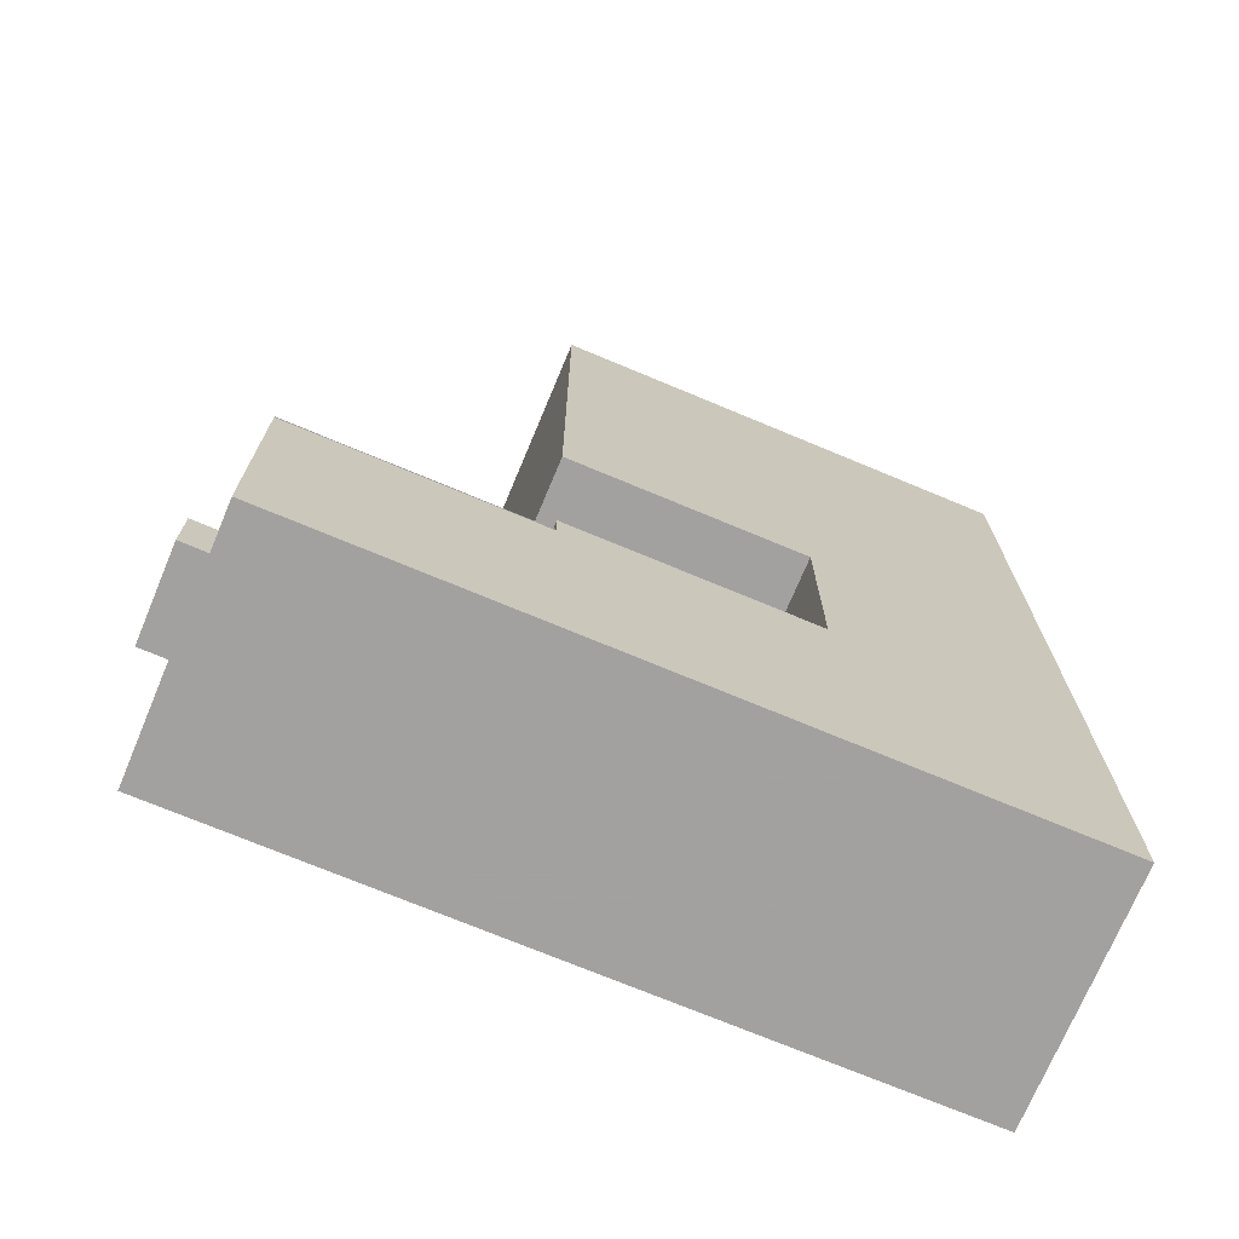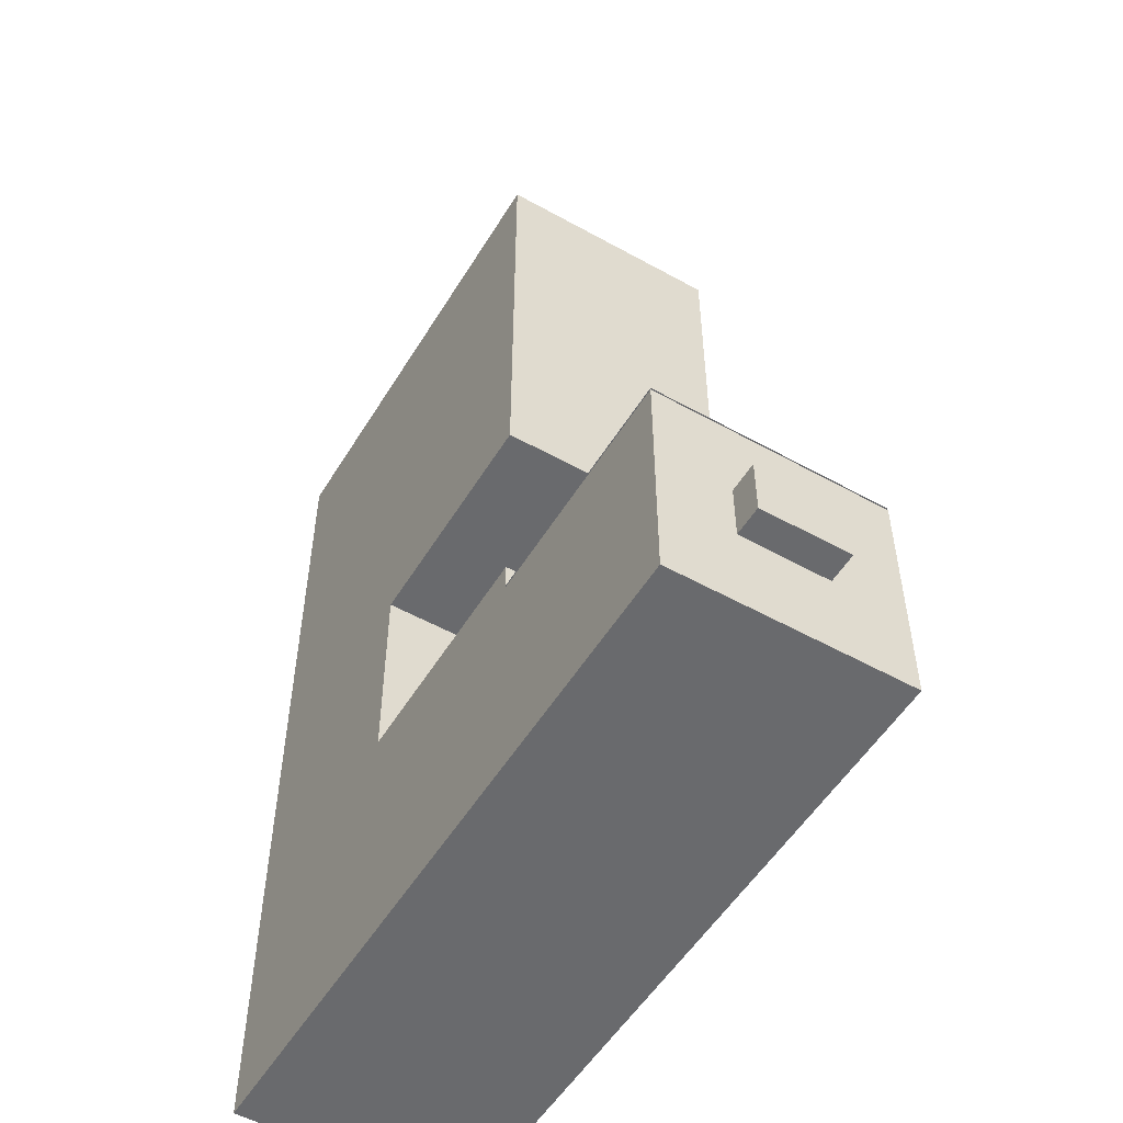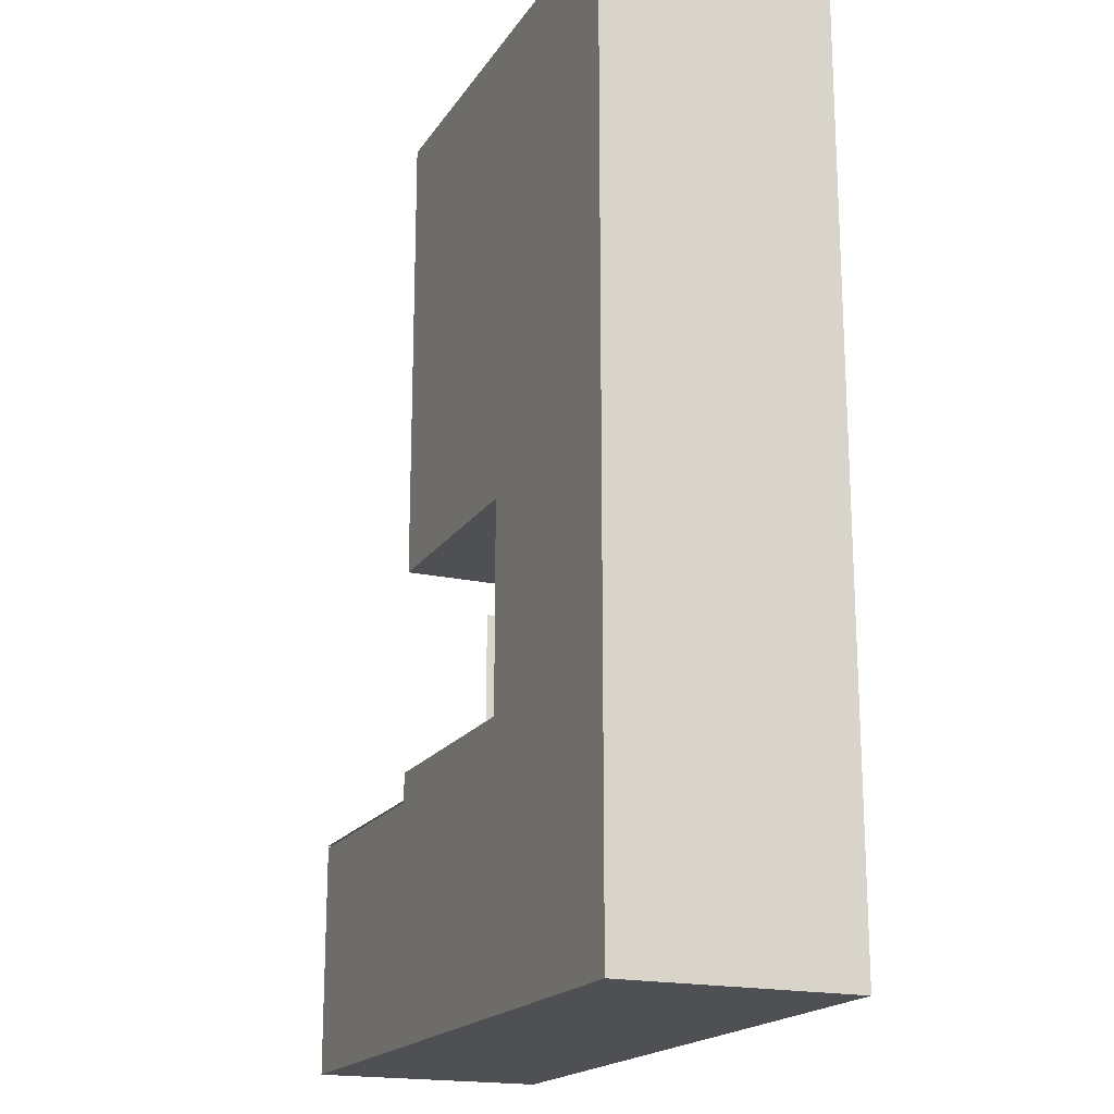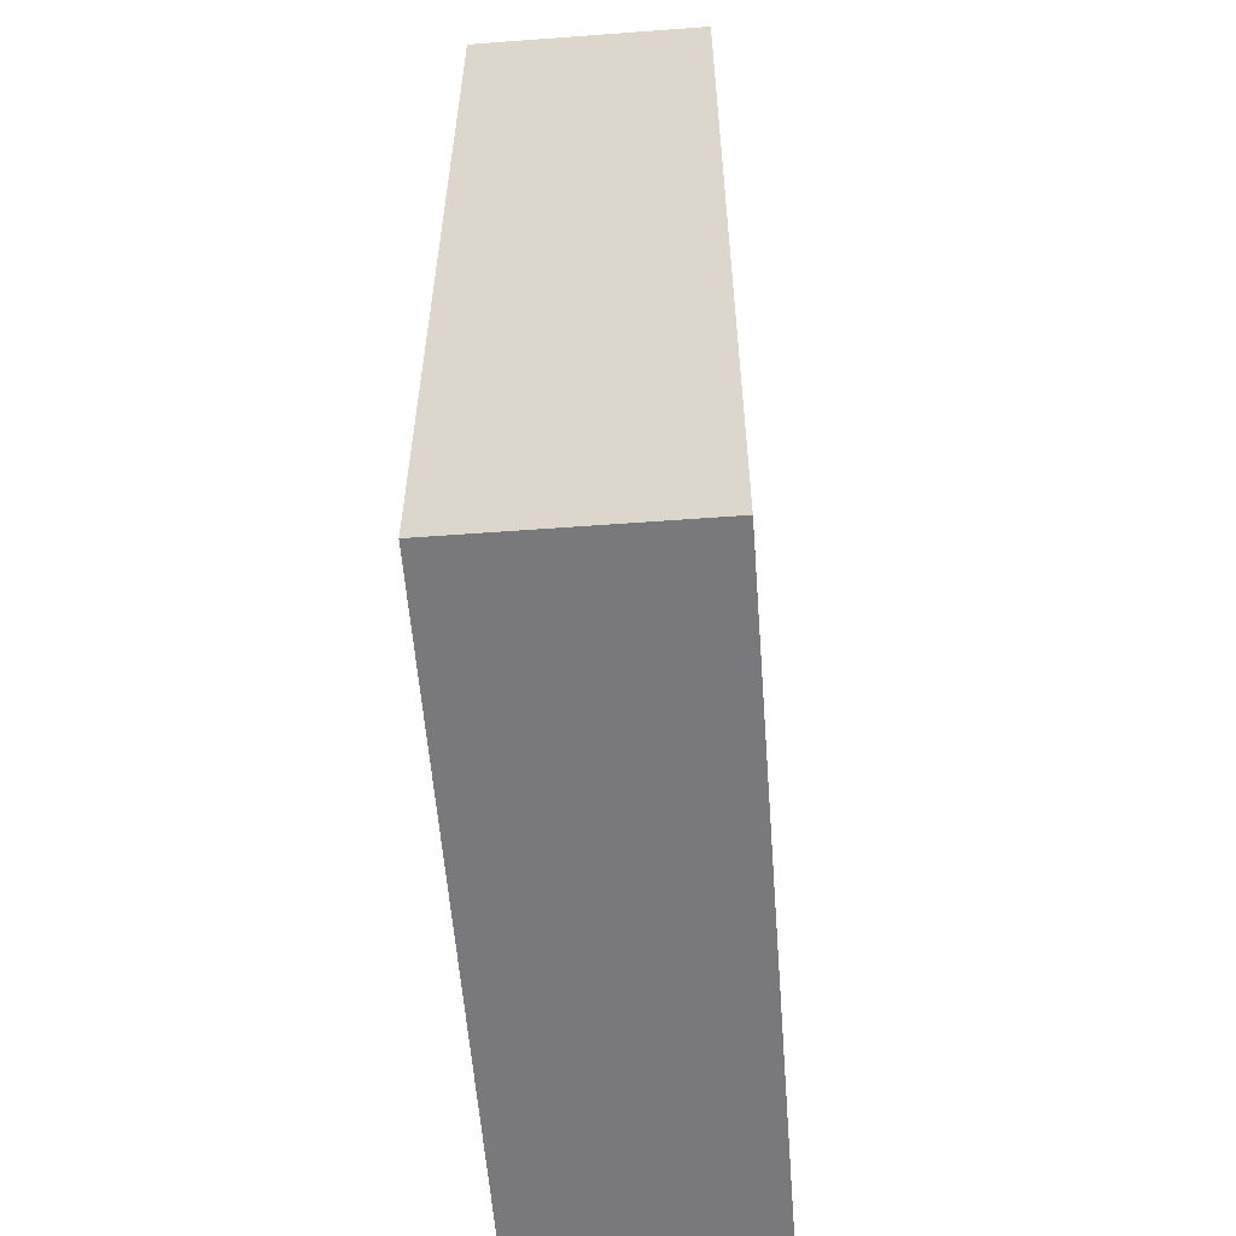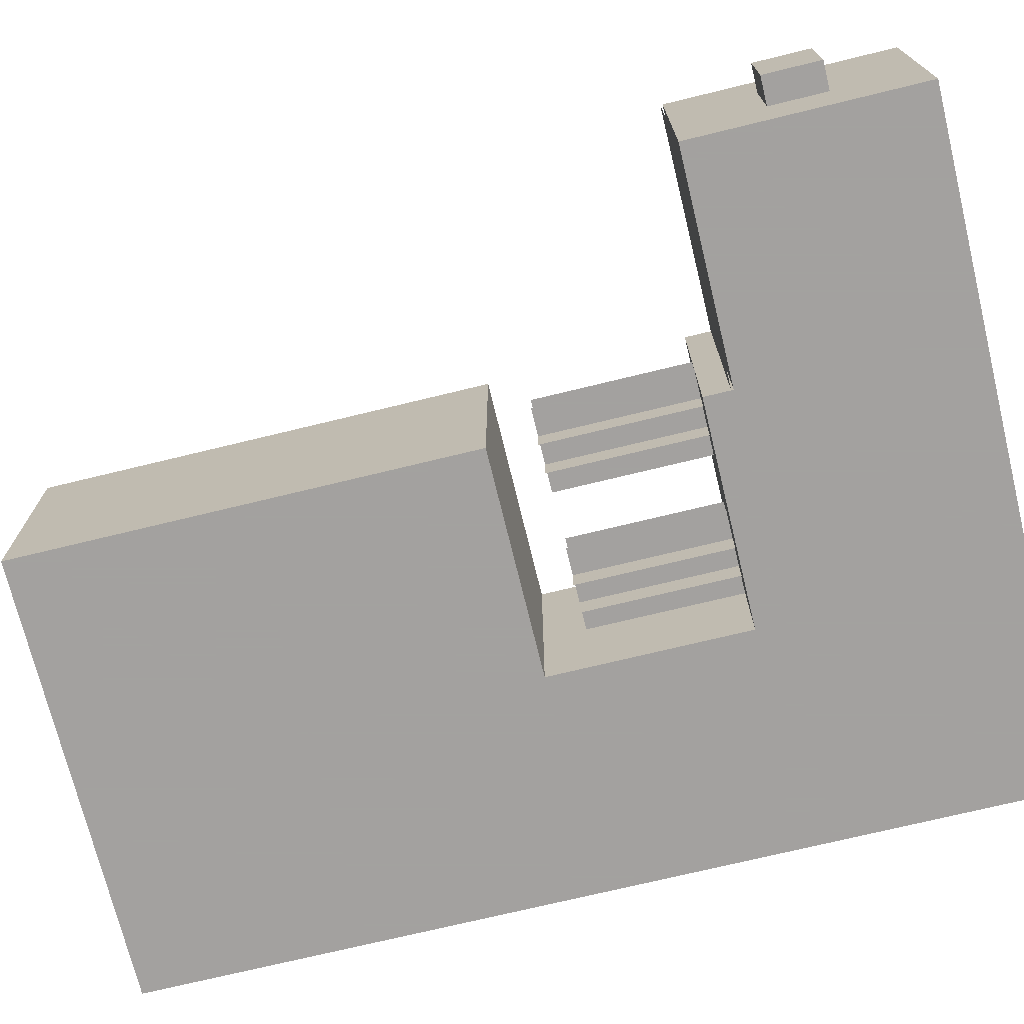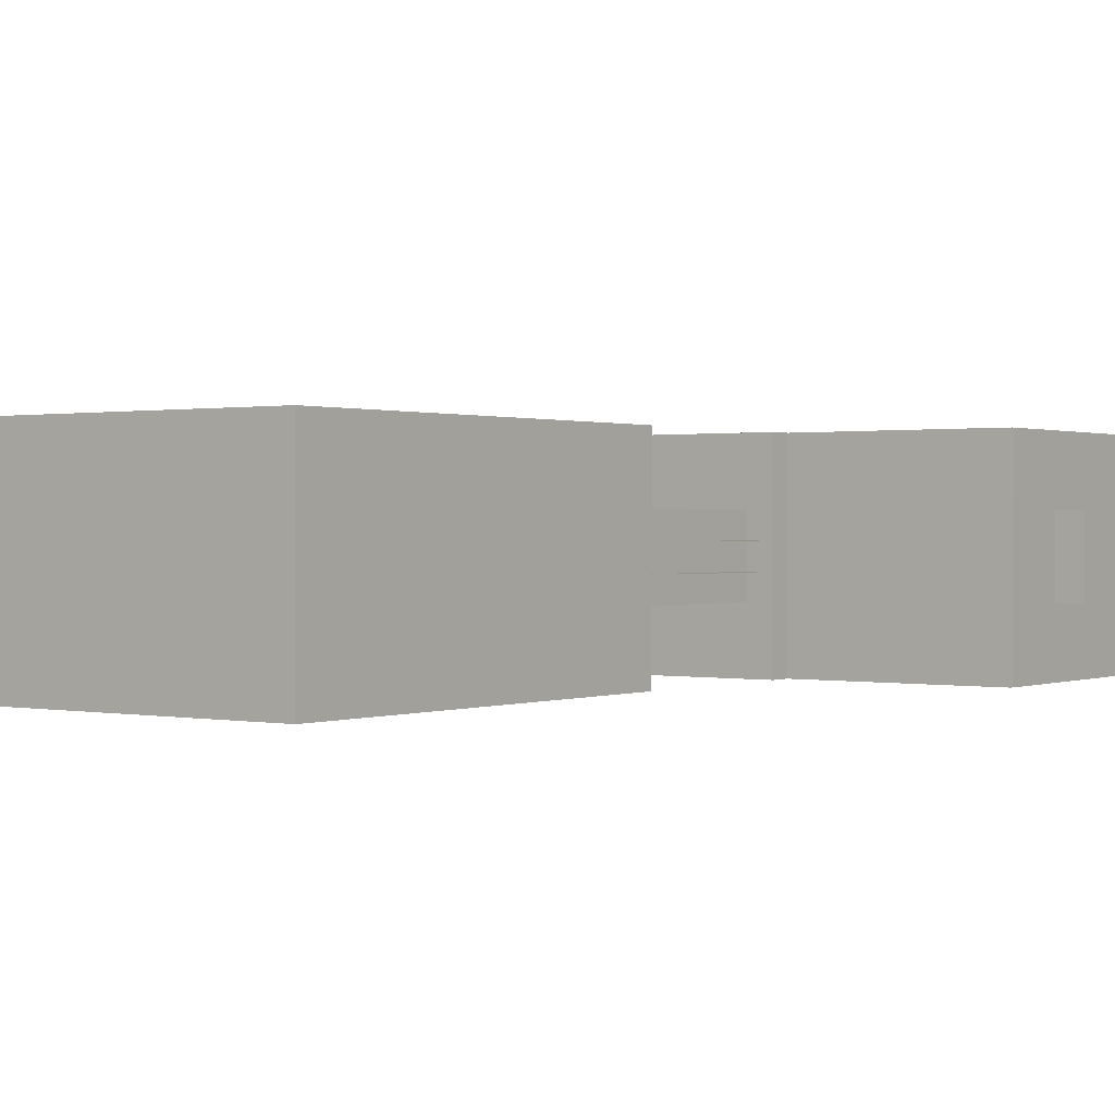
<metadata>
{"format":"obj","ext":"obj","renderer":"f3d","projection":"perspective","resolution":1024,"background":"white","views":[{"elev":-72.3,"azim":-22.7,"up":"+Y"},{"elev":-53.1,"azim":-120.8,"up":"+Y"},{"elev":-18.6,"azim":66.8,"up":"+Y"},{"elev":-57.9,"azim":94.4,"up":"+Y"},{"elev":-72.3,"azim":-76.3,"up":"+Z"},{"elev":0.7,"azim":-144.0,"up":"+Z"}]}
</metadata>
<code>
v 3.375 121.1 -0.188
v 3.375 121.1 0.188
v 3.5 121.1 0.188
v 3.5 121.1 -0.188
v 3.375 120.9 -0.188
v 3.375 120.9 0.188
v 3.5 120.9 -0.188
v 3.5 120.9 0.188
v 3.5 121.5 0.5
v 4.5 121.5 0.5
v 4.5 121.5 -0.5
v 3.5 121.5 -0.5
v 4.5 120.5 -0.5
v 3.5 120.5 -0.5
v 3.5 120.5 0.5
v 4.5 120.5 0.5
v 3.5 121.5 -0.5
v 3.5 121.5 0.5
v 4.5 121.5 0.5
v 4.5 121.5 -0.5
v 5.5 121.5 0.5
v 5.5 121.5 -0.5
v 5.5 120.5 -0.5
v 5.5 120.5 0.5
v 4.5 121.6 -0.5
v 4.5 121.6 0.5
v 5.5 121.6 0.5
v 5.5 121.6 -0.5
v 5.375 121.6 0.188
v 5.375 121.6 -0.188
v 5.375 122.3 -0.188
v 5.375 122.3 0.188
v 5.25 121.6 -0.188
v 5.25 121.6 0.188
v 5.25 122.3 0.188
v 5.25 122.3 -0.188
v 5.5 121.6 -0.063
v 5.125 121.6 -0.063
v 5.125 122.3 -0.063
v 5.5 122.3 -0.063
v 5.5 121.6 0.063
v 5.125 121.6 0.063
v 5.125 122.3 0.063
v 5.5 122.3 0.063
v 5.25 121.9 0.063
v 5.375 121.9 0.063
v 5.375 121.9 -0.063
v 5.25 121.9 -0.063
v 4.75 121.6 0.188
v 4.75 121.6 -0.188
v 4.75 122.3 -0.188
v 4.75 122.3 0.188
v 4.625 121.6 -0.188
v 4.625 121.6 0.188
v 4.625 122.3 0.188
v 4.625 122.3 -0.188
v 4.875 121.6 -0.063
v 4.5 121.6 -0.063
v 4.5 122.3 -0.063
v 4.875 122.3 -0.063
v 4.875 121.6 0.063
v 4.5 121.6 0.063
v 4.5 122.3 0.063
v 4.875 122.3 0.063
v 4.625 121.9 0.063
v 4.75 121.9 0.063
v 4.75 121.9 -0.063
v 4.625 121.9 -0.063
v 5.5 122.5 -0.5
v 4.5 122.5 -0.5
v 4.5 123.5 -0.5
v 5.5 123.5 -0.5
v 4.5 123.5 0.5
v 5.5 123.5 0.5
v 5.5 122.5 0.5
v 4.5 122.5 0.5
v 4.5 124.5 0.5
v 5.5 124.5 0.5
v 5.5 124.5 -0.5
v 4.5 124.5 -0.5
v 6.5 121.5 0.5
v 6.5 121.5 -0.5
v 6.5 120.5 -0.5
v 6.5 120.5 0.5
v 6.5 122.5 0.5
v 6.5 122.5 -0.5
v 6.5 123.5 0.5
v 6.5 123.5 -0.5
v 6.5 124.5 0.5
v 6.5 124.5 -0.5
g observer_back
f 73 74 72 71
g stone_slab_top
f 10 11 22 21
g observer_front
f 75 76 70 69
g redstone_torch_off
f 29 30 31 32
f 33 34 35 36
f 37 38 39 40
f 41 42 43 44
f 45 46 47 48
f 49 50 51 52
f 53 54 55 56
f 57 58 59 60
f 61 62 63 64
f 65 66 67 68
g iron_block
f 9 10 11 12
f 13 14 12 11
f 15 16 10 9
f 14 15 9 12
f 16 15 14 13
f 10 21 22 11
f 23 13 11 22
f 16 24 21 10
f 24 16 13 23
f 77 78 79 80
f 72 71 80 79
f 73 74 78 77
f 71 73 77 80
f 74 73 71 72
f 21 81 82 22
f 83 23 22 82
f 24 84 81 21
f 84 83 82 81
f 84 24 23 83
f 78 89 90 79
f 88 72 79 90
f 74 87 89 78
f 87 88 90 89
f 87 74 72 88
g minecraft_material
g observer_top
f 69 70 71 72
f 76 75 74 73
g piston_bottom
f 81 21 22 82
f 85 75 69 86
g stone
f 1 2 3 4
f 5 6 2 1
f 7 5 1 4
f 6 8 3 2
f 6 5 7 8
g piston_side
f 82 22 69 86
f 21 81 85 75
f 22 21 75 69
f 81 82 86 85
f 86 69 72 88
f 75 85 87 74
f 69 75 74 72
f 85 86 88 87
g redstone_wire_off
f 17 18 19 20
g piston_arm_sticky
f 75 85 86 69
f 74 87 88 72
g redstone_repeater_off
f 25 26 27 28
g stone_slab_side
f 21 22 28 27
f 11 10 26 25
f 22 11 25 28
f 10 21 27 26
g observer_side
f 74 75 69 72
f 76 73 71 70

</code>
